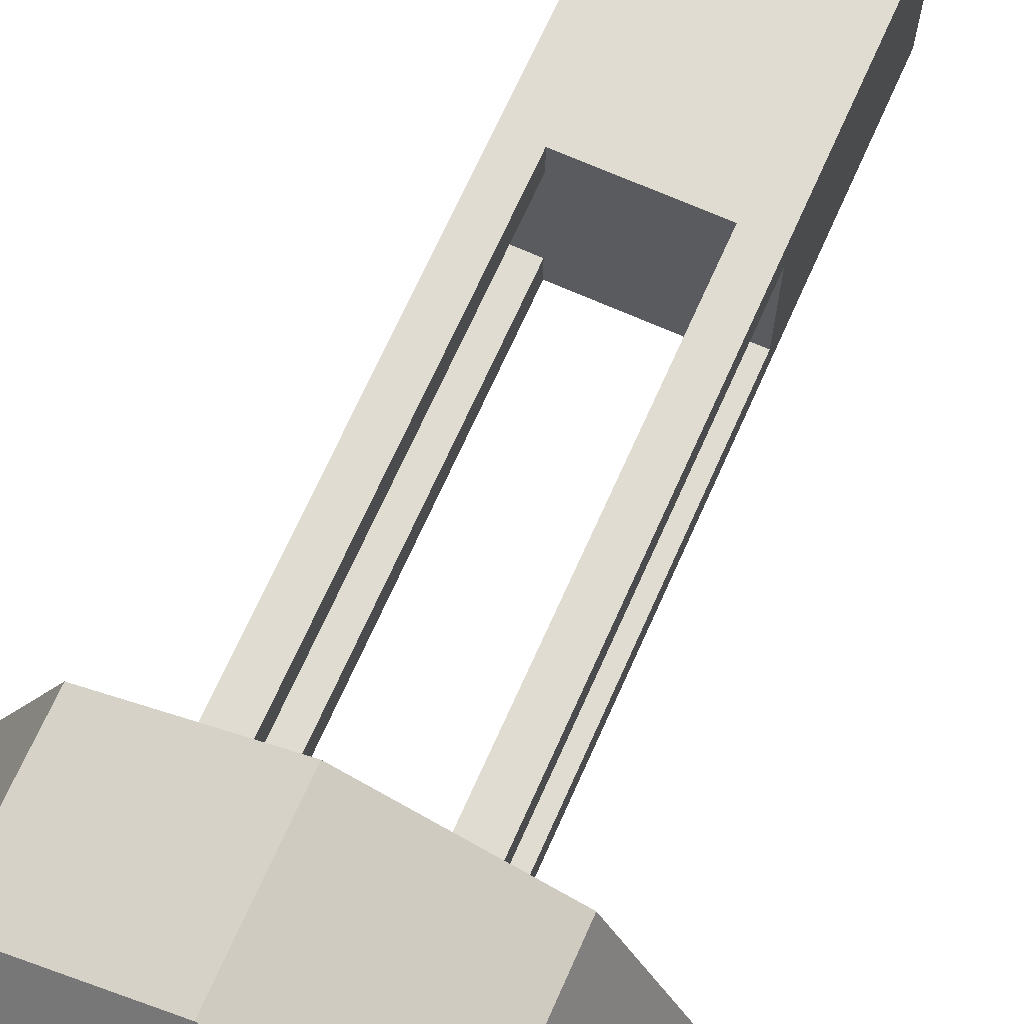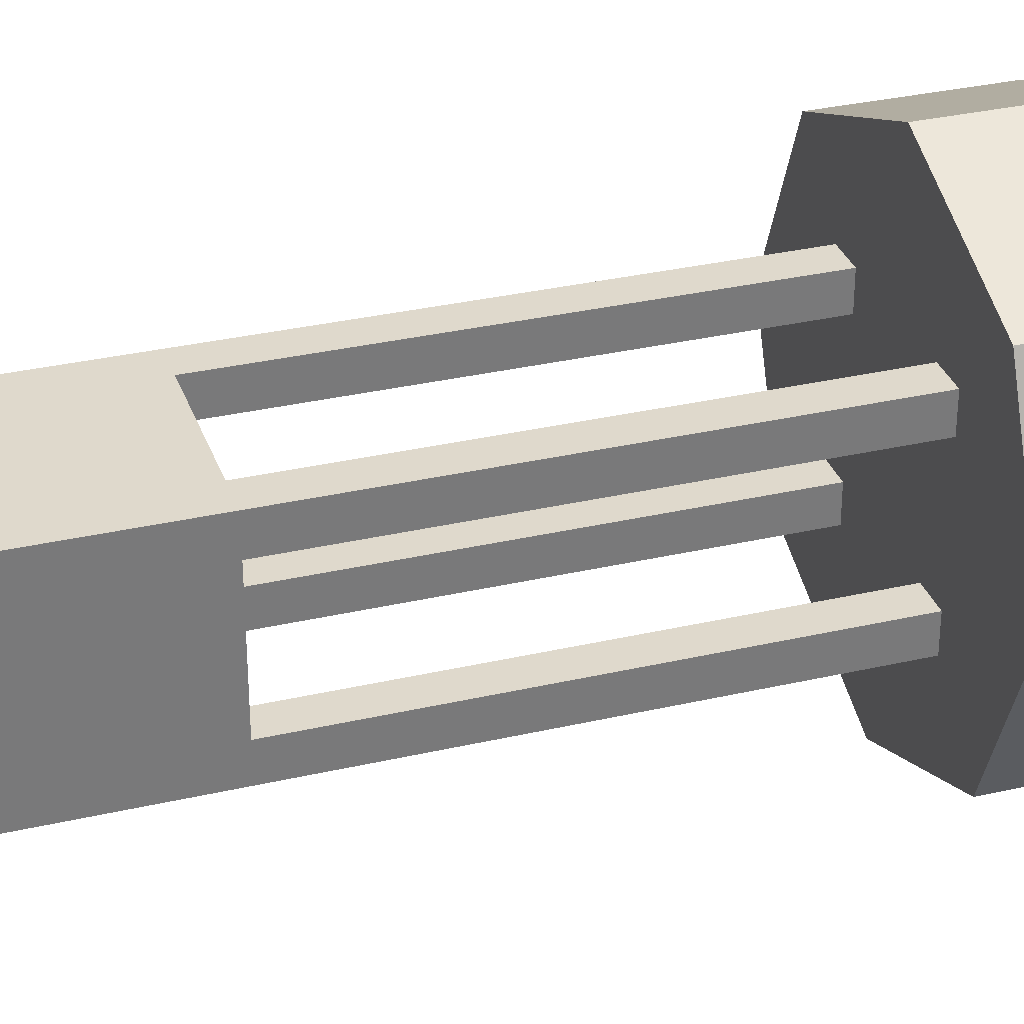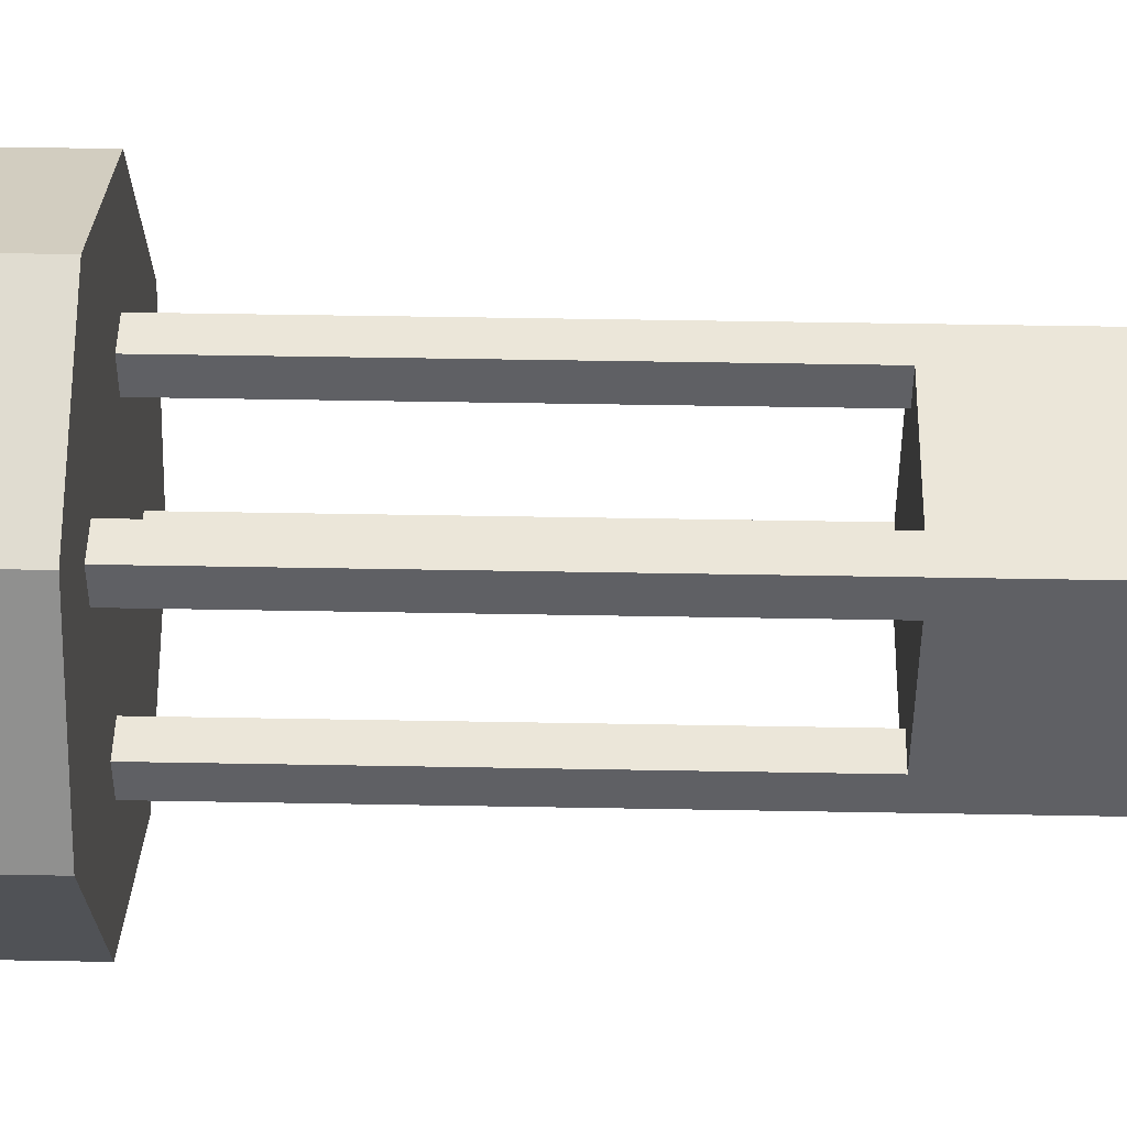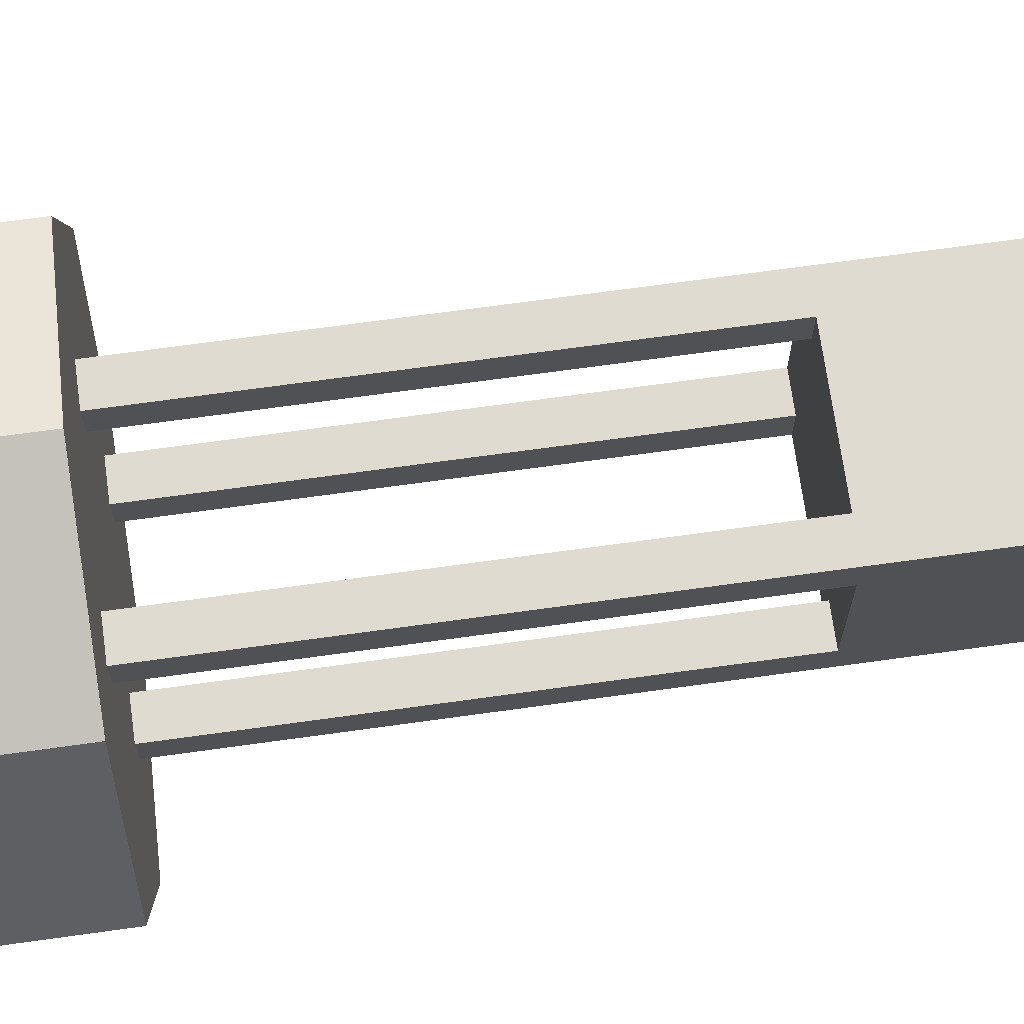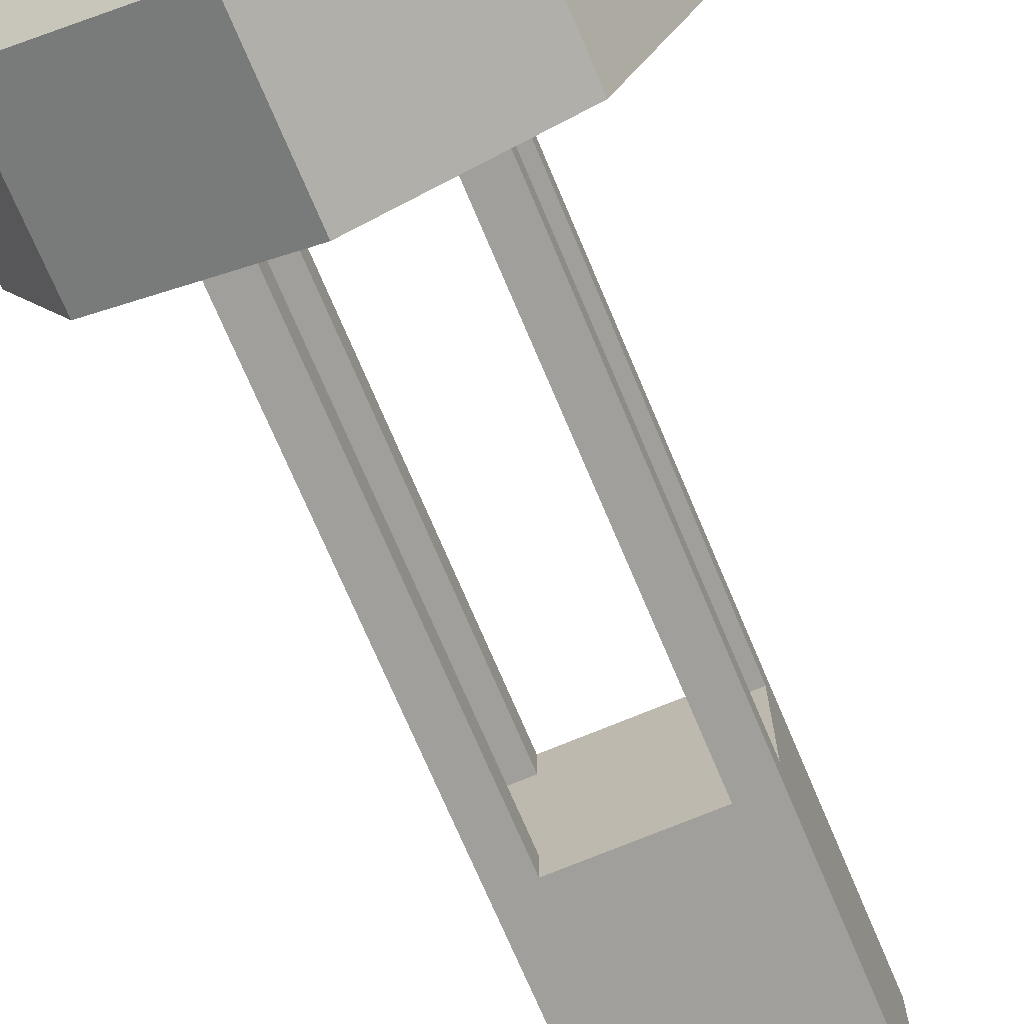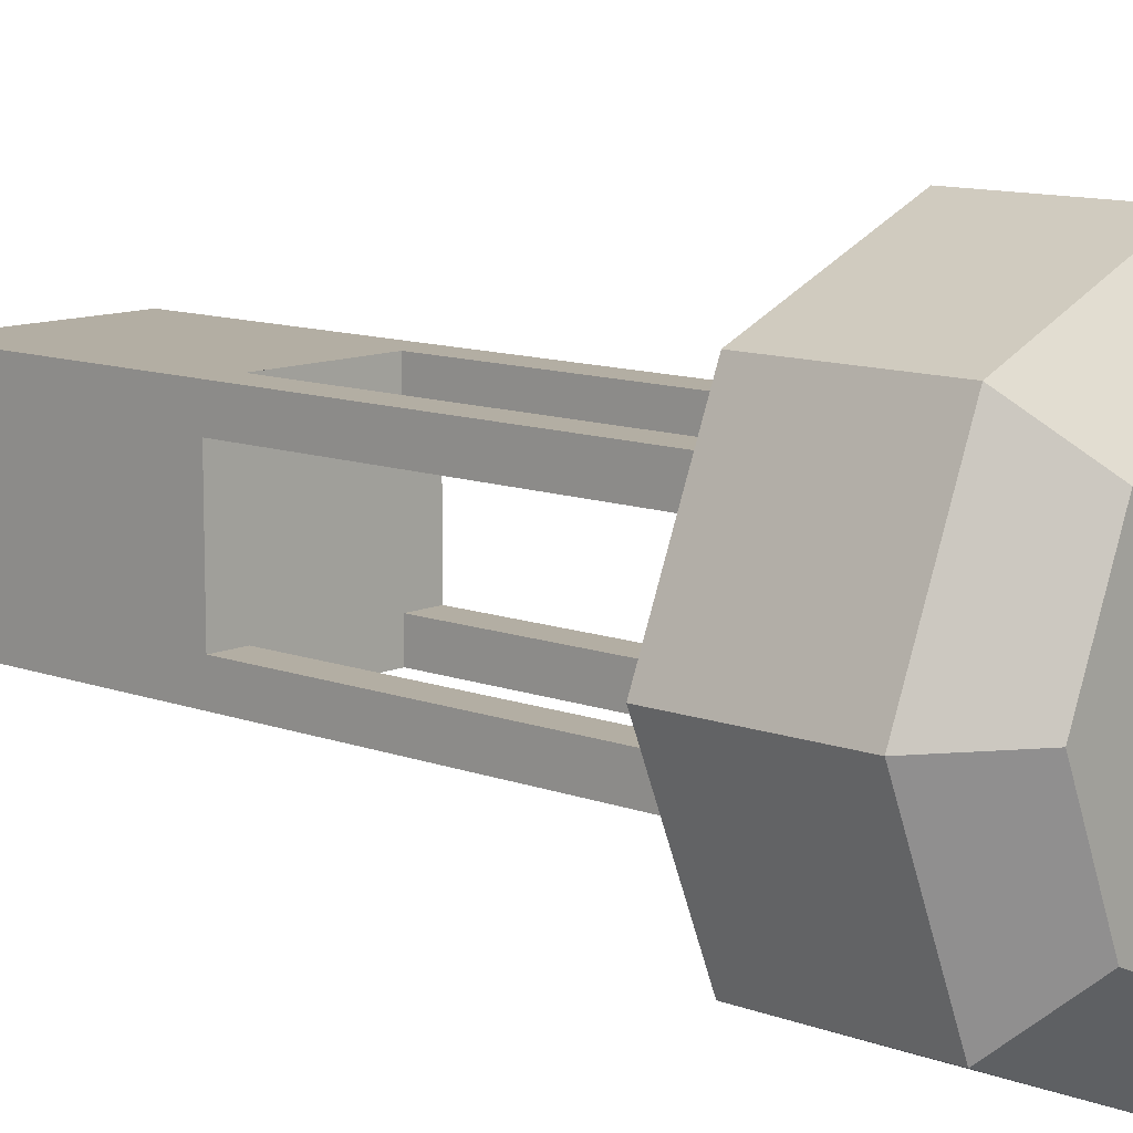
<metadata>
{"format":"obj","ext":"obj","renderer":"f3d","projection":"perspective","resolution":1024,"background":"white","views":[{"elev":69.1,"azim":24.0,"up":"+Z"},{"elev":32.3,"azim":-107.9,"up":"+Z"},{"elev":46.8,"azim":91.2,"up":"+Z"},{"elev":69.9,"azim":82.1,"up":"+Z"},{"elev":-71.2,"azim":22.8,"up":"+Z"},{"elev":11.0,"azim":-47.2,"up":"+Z"}]}
</metadata>
<code>
g Mesh1 Group1 Model
v -0.4641 0.4141 -0
v -0.3282 0.1 0.3282
v -0.3282 0.4141 0.3282
f 1 2 3
v -0.4641 0.1 -0
f 2 1 4
v -0.3282 0.4141 -0.3282
f 5 4 1
v -0.3282 0.1 -0.3282
f 4 5 6
v 0 0.1 -0.4641
f 5 7 6
v 0 0.4141 -0.4641
f 7 5 8
v -0.1969 0.4141 -0.1969
f 5 9 8
v -0.1969 0.4141 0.1969
f 9 5 10
f 5 3 10
f 3 5 1
v -9.024e-17 0.4141 0.4641
f 10 3 11
f 2 11 3
v -9.024e-17 0.1 0.4641
f 11 2 12
f 2 7 12
f 2 6 7
f 6 2 4
v -0.3249 0 -0
f 13 2 4
v -0.2297 0 0.2297
f 2 13 14
v -0.2297 0 -0.2297
f 15 14 13
v 0 0 -0.3249
f 14 15 16
f 15 7 16
f 7 15 6
f 13 6 15
f 6 13 4
v 0.3282 0.1 -0.3282
f 17 16 7
v 0.2297 0 -0.2297
f 16 17 18
v 0.3249 0 -0
f 17 19 18
v 0.4641 0.1 -0
f 19 17 20
v 0.3282 0.1 0.3282
f 21 17 20
f 21 7 17
f 12 7 21
v 0.3282 0.4141 0.3282
f 22 12 21
f 12 22 11
v 0.1286 0.4141 0.1969
f 23 11 22
f 8 11 23
v -0.1286 0.4141 -0.1969
f 8 24 11
f 8 9 24
v -0.1286 0.4141 -0.1286
f 9 25 24
v -0.1969 0.4141 -0.1286
f 25 9 26
v -0.1969 0.4141 0.1286
f 9 27 26
f 9 10 27
v -0.1286 0.4141 0.1969
f 28 27 10
v -0.1286 0.4141 0.1286
f 27 28 29
f 28 11 29
f 10 11 28
v -0.1286 1.314 0.1969
f 30 10 28
v -0.1969 1.314 0.1969
f 10 30 31
v 0.1286 1.314 0.1969
f 31 30 32
v 0.1286 1.314 -0.1969
f 30 33 32
v -0.1286 1.314 0.1286
f 34 33 30
v -0.1286 1.314 -0.1286
f 35 33 34
v -0.1286 1.314 -0.1969
f 33 35 36
f 35 24 36
f 24 35 25
f 35 26 25
v -0.1969 1.314 -0.1286
f 26 35 37
v -0.1969 1.314 0.1286
f 35 38 37
f 38 35 34
f 29 38 34
f 38 29 27
f 29 26 27
f 26 29 25
f 29 11 25
f 25 11 24
f 10 38 27
f 38 10 31
v -0.1969 1.634 -0.1969
f 31 39 38
v -0.1969 1.634 0.1969
f 39 31 40
v 0.1969 1.634 0.1969
f 31 41 40
f 32 41 31
v 0.1969 1.314 0.1969
f 41 32 42
f 23 42 32
v 0.1969 0.4141 0.1969
f 42 23 43
f 23 22 43
v 0.1969 0.4141 0.1286
f 43 22 44
v 0.1969 0.4141 -0.1286
f 44 22 45
v 0.1969 0.4141 -0.1969
f 45 22 46
v 0.3282 0.4141 -0.3282
f 47 46 22
v 0.1286 0.4141 -0.1969
f 47 48 46
f 8 48 47
f 48 8 23
v 0.1286 0.4141 0.1286
f 48 23 49
f 43 49 23
f 49 43 44
f 44 42 43
v 0.1969 1.314 0.1286
f 42 44 50
v 0.1286 1.314 0.1286
f 44 51 50
f 51 44 49
v 0.1286 0.4141 -0.1286
f 44 52 49
f 52 44 45
f 45 48 52
f 48 45 46
v 0.1969 1.314 -0.1286
f 46 53 45
v 0.1969 1.314 -0.1969
f 53 46 54
f 46 33 54
f 33 46 48
f 52 33 48
v 0.1286 1.314 -0.1286
f 33 52 55
f 52 53 55
f 53 52 45
f 53 51 55
f 51 53 50
v 0.1969 1.634 -0.1969
f 56 50 53
f 41 50 56
f 50 41 42
f 39 41 56
f 41 39 40
v -0.1969 1.844 -0.1969
f 40 57 39
v -0.1969 1.844 0.1969
f 57 40 58
v 0.1969 1.844 0.1969
f 40 59 58
f 59 40 41
f 56 59 41
v 0.1969 1.844 -0.1969
f 59 56 60
f 56 57 60
f 57 56 39
f 56 33 39
f 33 56 54
f 56 53 54
f 36 39 33
v -0.1969 1.314 -0.1969
f 39 36 61
f 24 61 36
f 61 24 9
f 26 61 9
f 61 26 37
f 37 39 61
f 38 39 37
f 57 59 60
f 59 57 58
f 32 55 51
f 32 33 55
f 51 23 32
f 23 51 49
f 48 49 52
f 17 8 47
f 8 17 7
v 0.4641 0.4141 -0
f 62 17 47
f 17 62 20
f 22 20 62
f 20 22 21
f 21 19 20
v 0.2297 0 0.2297
f 19 21 63
v 0 0 0.3249
f 21 64 63
f 64 21 12
f 12 14 64
f 14 12 2
f 14 16 64
f 64 16 18
f 64 18 63
f 63 18 19
f 47 22 62
f 30 29 34
f 29 30 28

</code>
